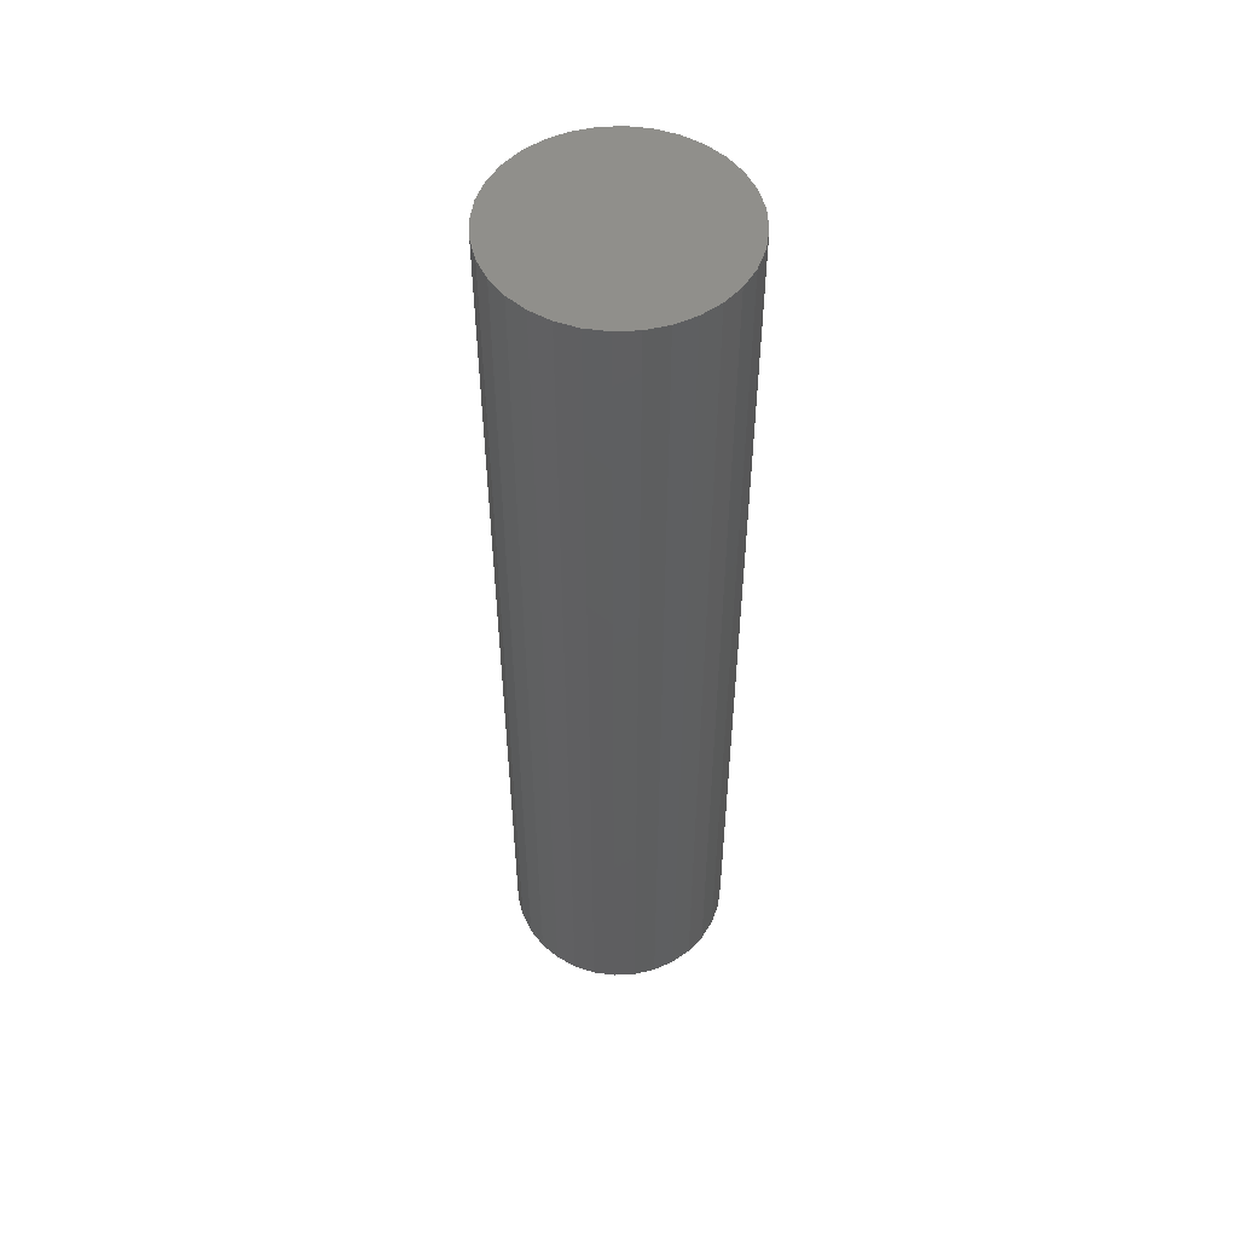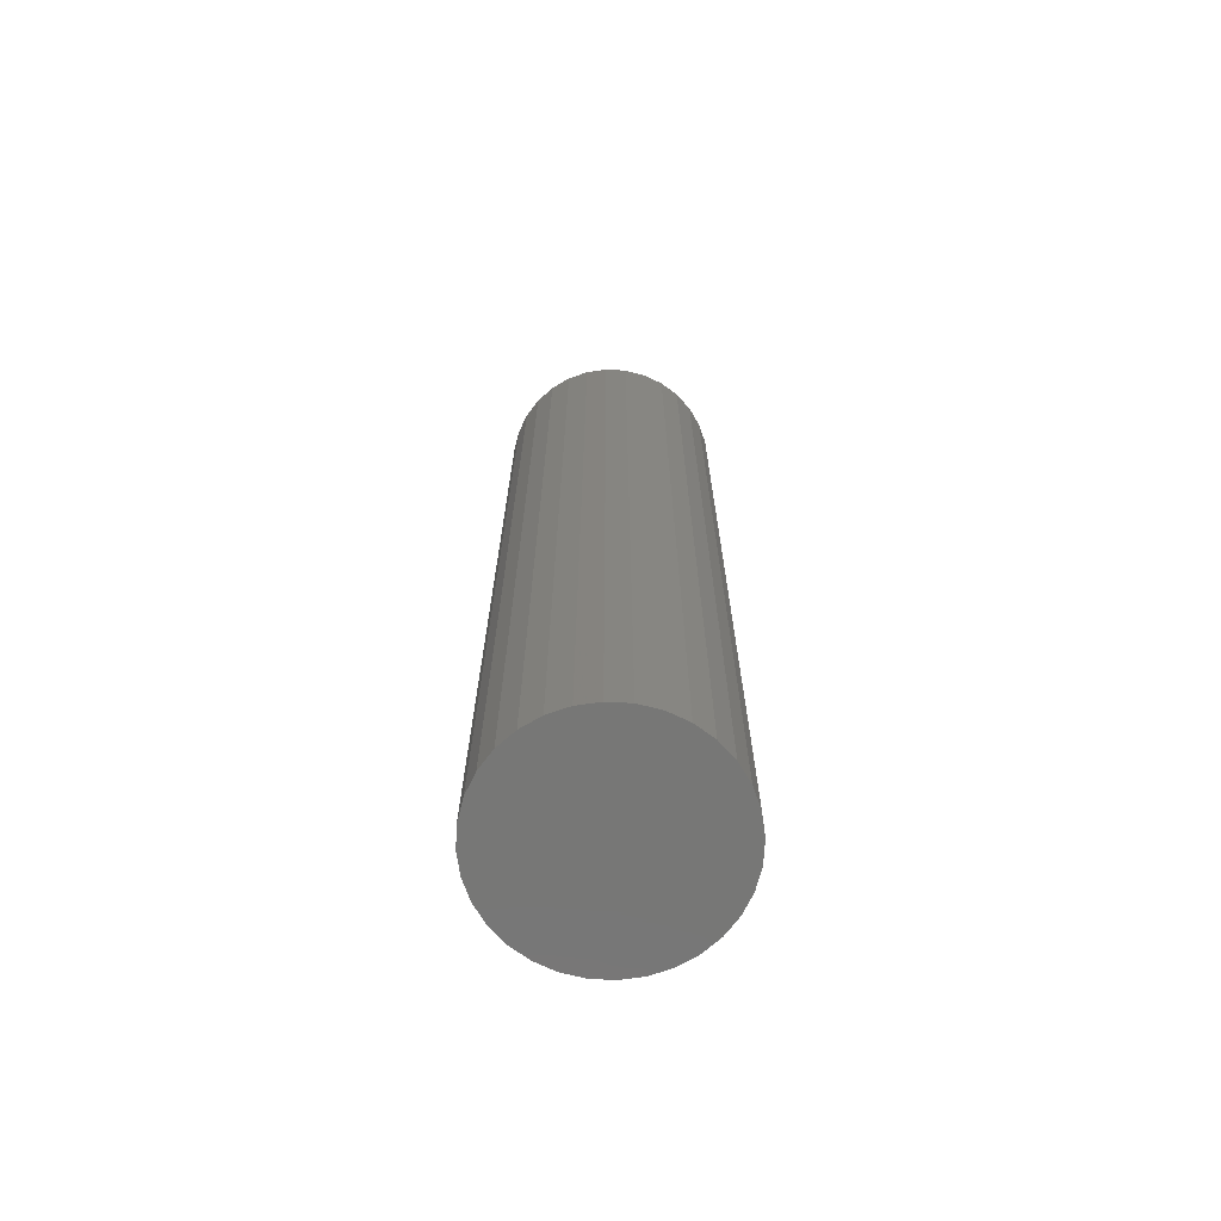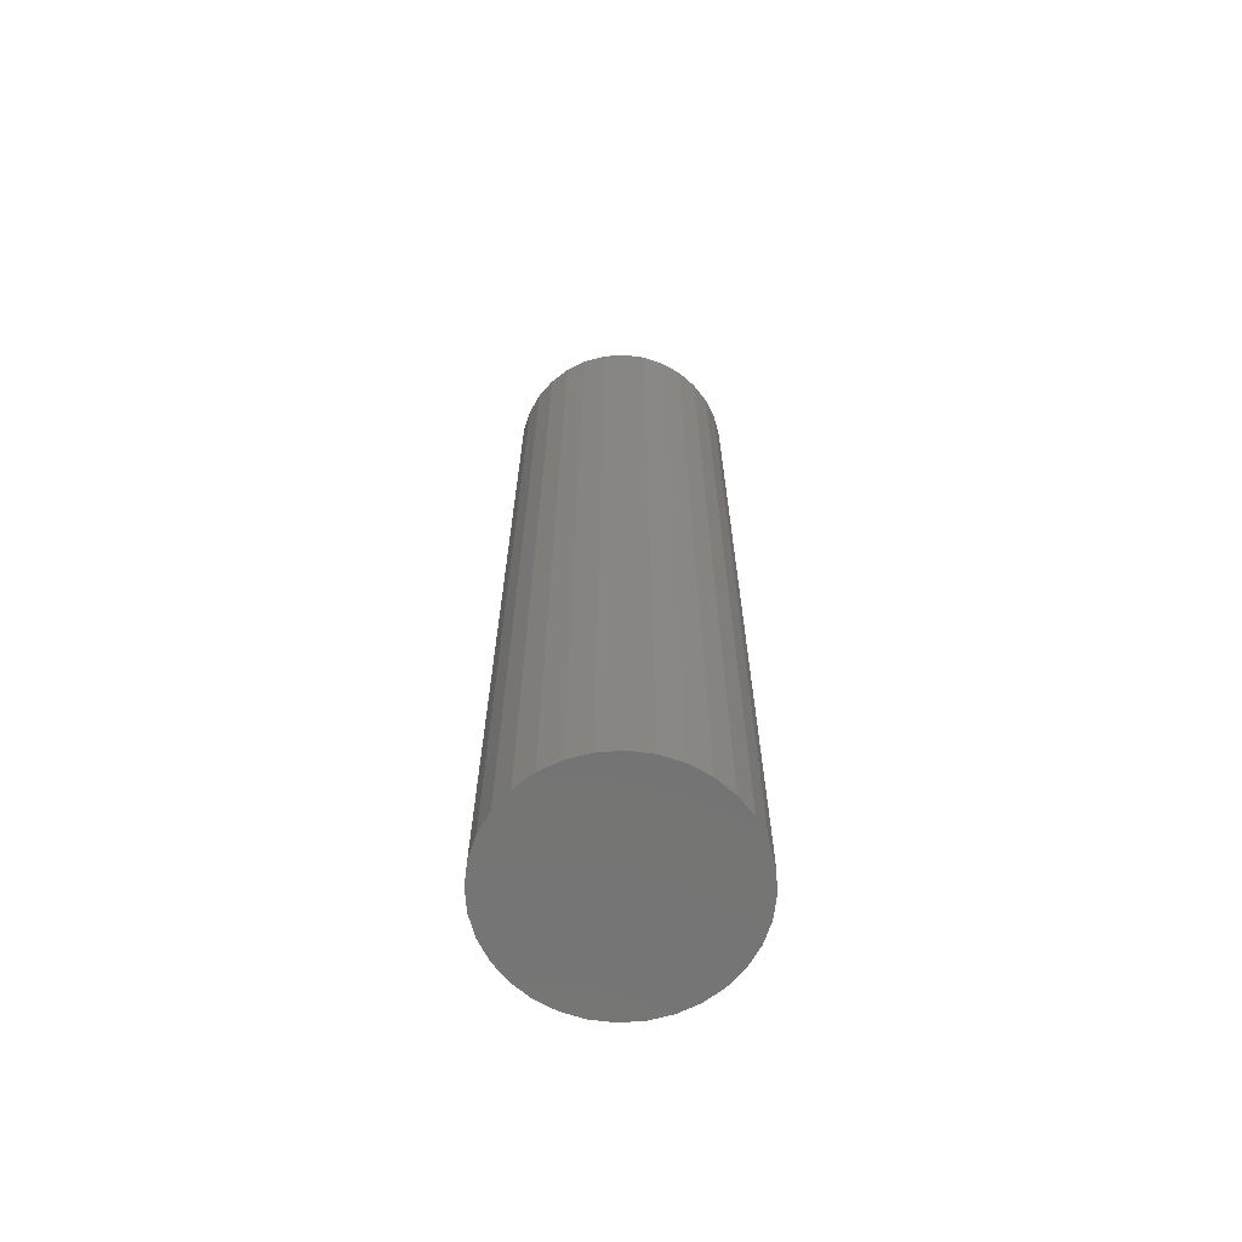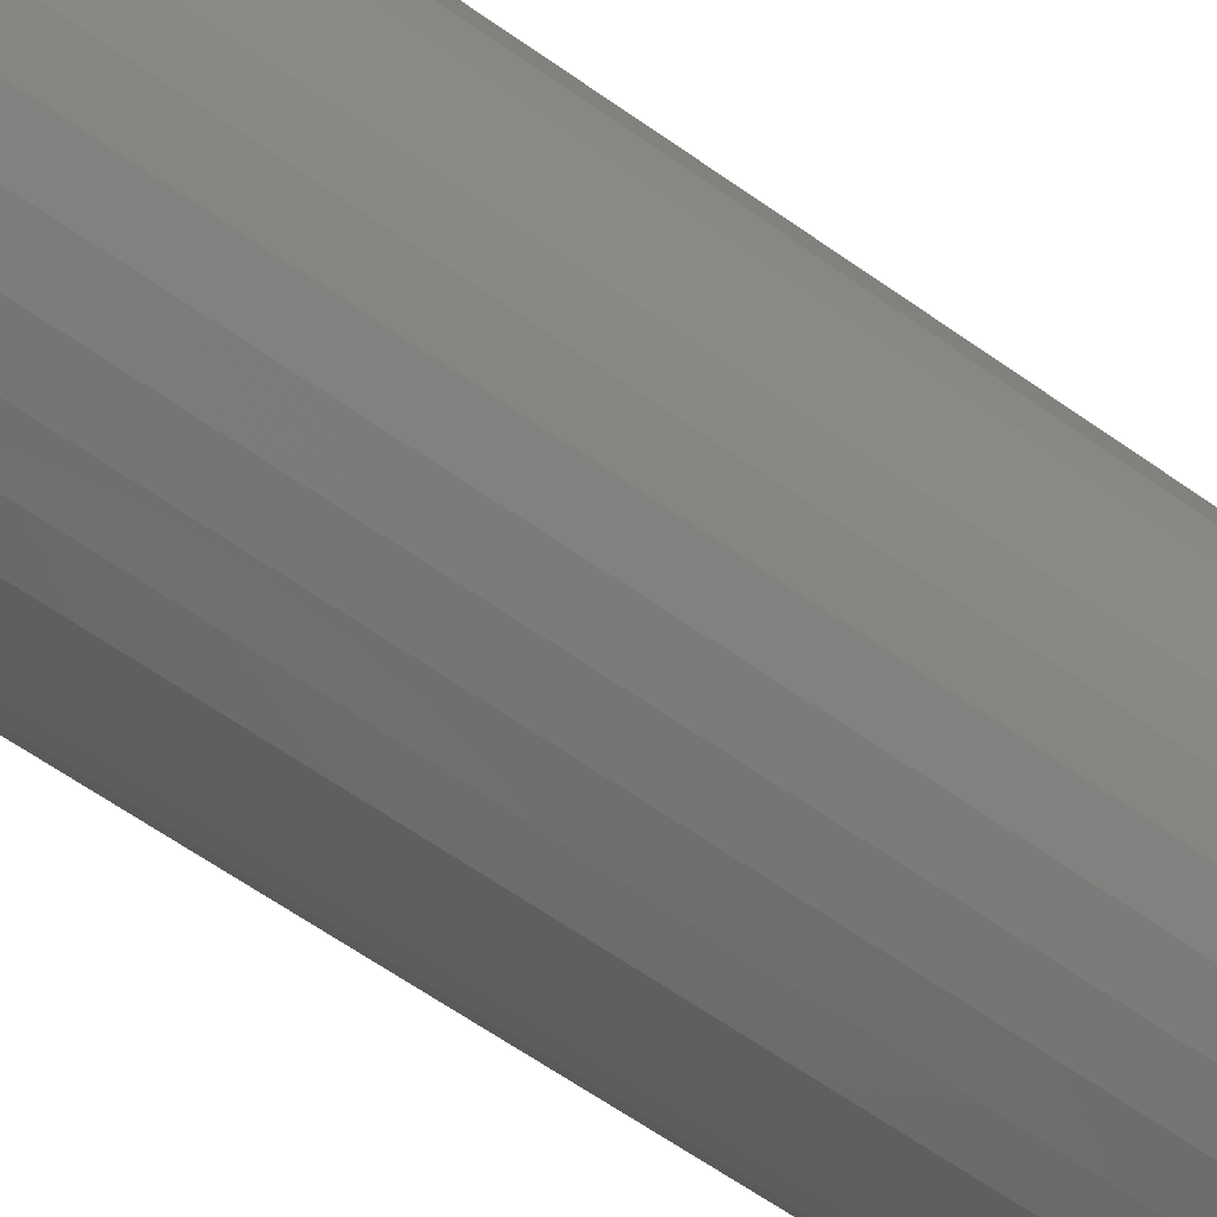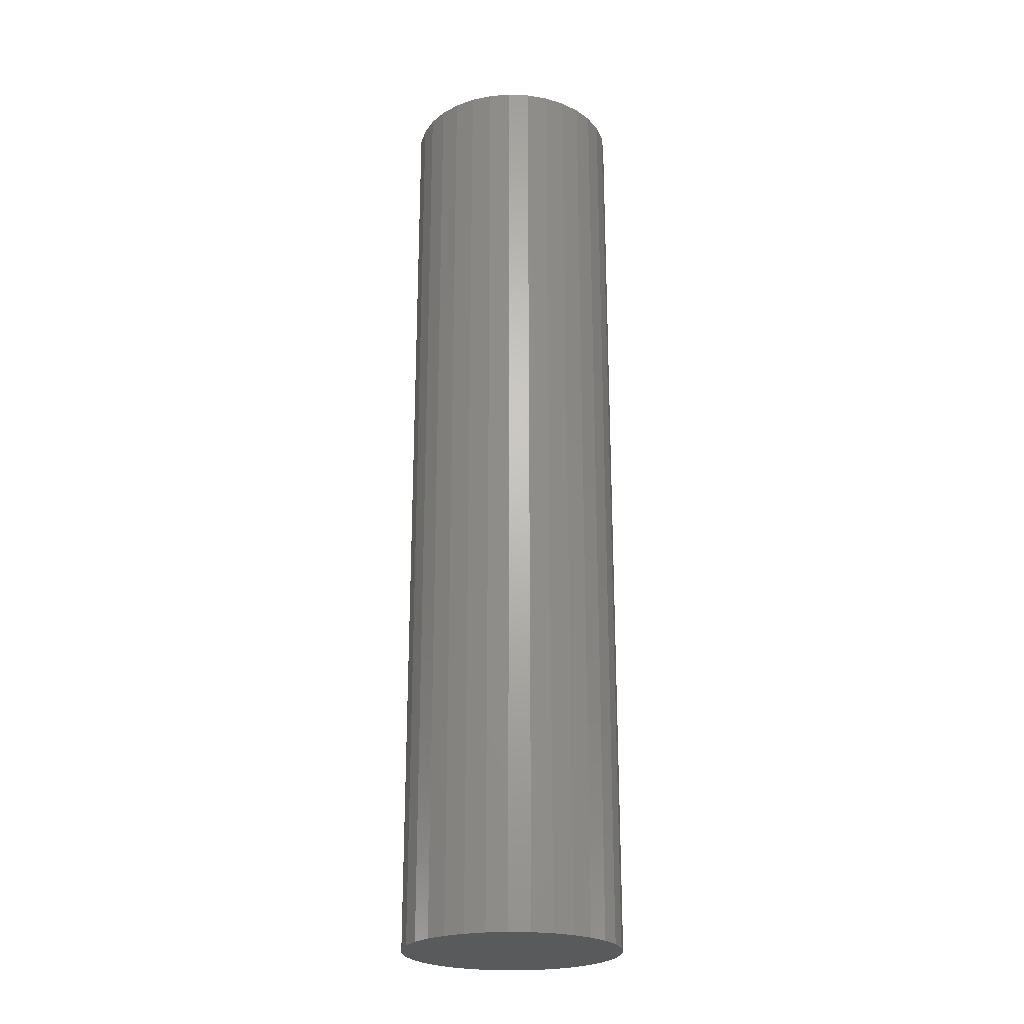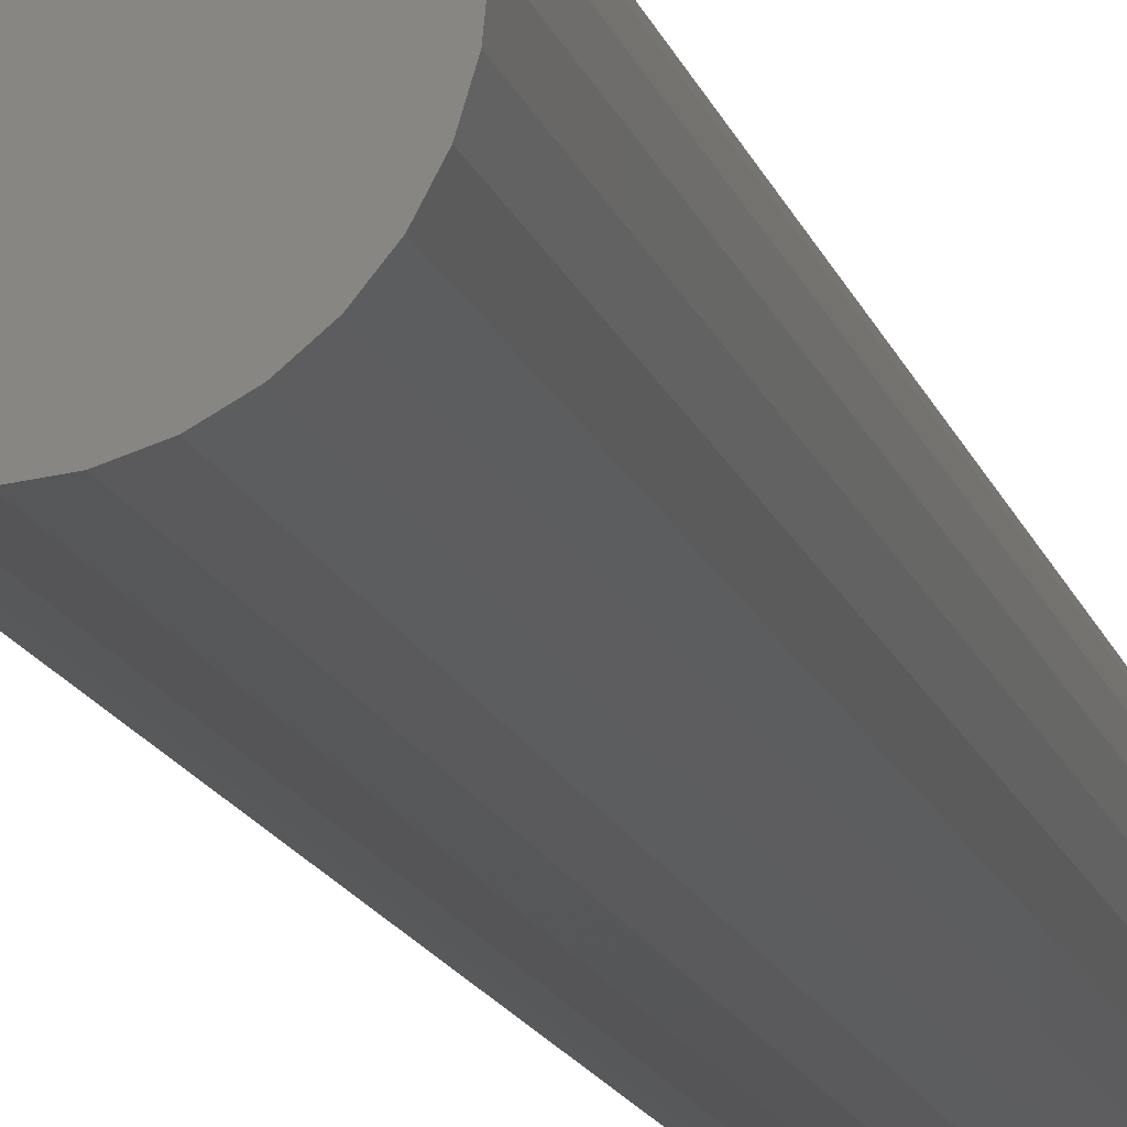
<metadata>
{"format":"stl","ext":"stl","renderer":"f3d","projection":"perspective","resolution":1024,"background":"white","views":[{"elev":52.7,"azim":-98.6,"up":"+Y"},{"elev":-69.6,"azim":-20.0,"up":"+Y"},{"elev":-66.6,"azim":-159.1,"up":"+Y"},{"elev":-53.6,"azim":-128.4,"up":"+Z"},{"elev":-23.7,"azim":159.3,"up":"+Y"},{"elev":-15.4,"azim":14.8,"up":"+Z"}]}
</metadata>
<code>
# stl→obj: 64 verts, 124 faces
v -0.7327 0.1172 0.5797
v -0.7276 0.1172 0.5812
v -0.7224 0.1172 0.5817
v -0.7171 0.1172 0.5812
v -0.712 0.1172 0.5797
v -0.7374 0.1172 0.5772
v -0.7073 0.1172 0.5772
v -0.7415 0.1172 0.5738
v -0.7032 0.1172 0.5738
v -0.7449 0.1172 0.5697
v -0.6999 0.1172 0.5697
v -0.7474 0.1172 0.565
v -0.6974 0.1172 0.565
v -0.7489 0.1172 0.56
v -0.6958 0.1172 0.56
v -0.6974 0.1172 0.5443
v -0.7474 0.1172 0.5443
v -0.6958 0.1172 0.5494
v -0.7449 0.1172 0.5397
v -0.6999 0.1172 0.5397
v -0.7415 0.1172 0.5356
v -0.7032 0.1172 0.5356
v -0.7374 0.1172 0.5322
v -0.7073 0.1172 0.5322
v -0.7327 0.1172 0.5297
v -0.712 0.1172 0.5297
v -0.7276 0.1172 0.5282
v -0.7224 0.1172 0.5276
v -0.7171 0.1172 0.5282
v -0.7489 0.1172 0.5494
v -0.7494 0.1172 0.5547
v -0.6953 0.1172 0.5547
v -0.7224 -0.1172 0.5817
v -0.7276 -0.1172 0.5812
v -0.7327 -0.1172 0.5797
v -0.7171 -0.1172 0.5812
v -0.712 -0.1172 0.5797
v -0.7374 -0.1172 0.5772
v -0.7073 -0.1172 0.5772
v -0.7415 -0.1172 0.5738
v -0.7032 -0.1172 0.5738
v -0.7449 -0.1172 0.5697
v -0.6999 -0.1172 0.5697
v -0.7474 -0.1172 0.565
v -0.6974 -0.1172 0.565
v -0.7489 -0.1172 0.56
v -0.6958 -0.1172 0.56
v -0.6958 -0.1172 0.5494
v -0.7474 -0.1172 0.5443
v -0.6974 -0.1172 0.5443
v -0.7449 -0.1172 0.5397
v -0.6999 -0.1172 0.5397
v -0.7415 -0.1172 0.5356
v -0.7032 -0.1172 0.5356
v -0.7374 -0.1172 0.5322
v -0.7073 -0.1172 0.5322
v -0.7327 -0.1172 0.5297
v -0.712 -0.1172 0.5297
v -0.7276 -0.1172 0.5282
v -0.7224 -0.1172 0.5276
v -0.7171 -0.1172 0.5282
v -0.6953 -0.1172 0.5547
v -0.7494 -0.1172 0.5547
v -0.7489 -0.1172 0.5494
f 1 2 3
f 1 3 4
f 5 1 4
f 6 1 5
f 7 6 5
f 8 6 7
f 9 8 7
f 10 8 9
f 11 10 9
f 12 10 11
f 13 12 11
f 14 12 13
f 15 14 13
f 16 17 18
f 19 17 16
f 20 19 16
f 21 19 20
f 22 21 20
f 23 21 22
f 24 23 22
f 25 23 24
f 26 25 24
f 27 25 26
f 28 27 26
f 29 28 26
f 17 30 18
f 18 30 31
f 18 31 32
f 32 31 14
f 32 14 15
f 33 34 35
f 36 33 35
f 36 35 37
f 37 35 38
f 37 38 39
f 39 38 40
f 39 40 41
f 41 40 42
f 41 42 43
f 43 42 44
f 43 44 45
f 45 44 46
f 45 46 47
f 48 49 50
f 50 49 51
f 50 51 52
f 52 51 53
f 52 53 54
f 54 53 55
f 54 55 56
f 56 55 57
f 56 57 58
f 58 57 59
f 58 59 60
f 58 60 61
f 47 46 62
f 62 46 63
f 62 63 48
f 48 63 64
f 48 64 49
f 32 62 18
f 18 62 48
f 18 48 16
f 16 48 50
f 16 50 20
f 20 50 52
f 20 52 22
f 22 52 54
f 22 54 24
f 24 54 56
f 24 56 26
f 26 56 58
f 26 58 29
f 29 58 61
f 29 61 28
f 28 61 60
f 28 60 27
f 27 60 59
f 27 59 25
f 25 59 57
f 25 57 23
f 23 57 55
f 23 55 21
f 21 55 53
f 21 53 19
f 19 53 51
f 19 51 17
f 17 51 49
f 17 49 30
f 30 49 64
f 30 64 31
f 31 64 63
f 31 63 14
f 14 63 46
f 14 46 12
f 12 46 44
f 12 44 10
f 10 44 42
f 10 42 8
f 8 42 40
f 8 40 6
f 6 40 38
f 6 38 1
f 1 38 35
f 1 35 2
f 2 35 34
f 2 34 3
f 3 34 33
f 3 33 4
f 4 33 36
f 4 36 5
f 5 36 37
f 5 37 7
f 7 37 39
f 7 39 9
f 9 39 41
f 9 41 11
f 11 41 43
f 11 43 13
f 13 43 45
f 13 45 15
f 15 45 47
f 15 47 32
f 32 47 62

</code>
